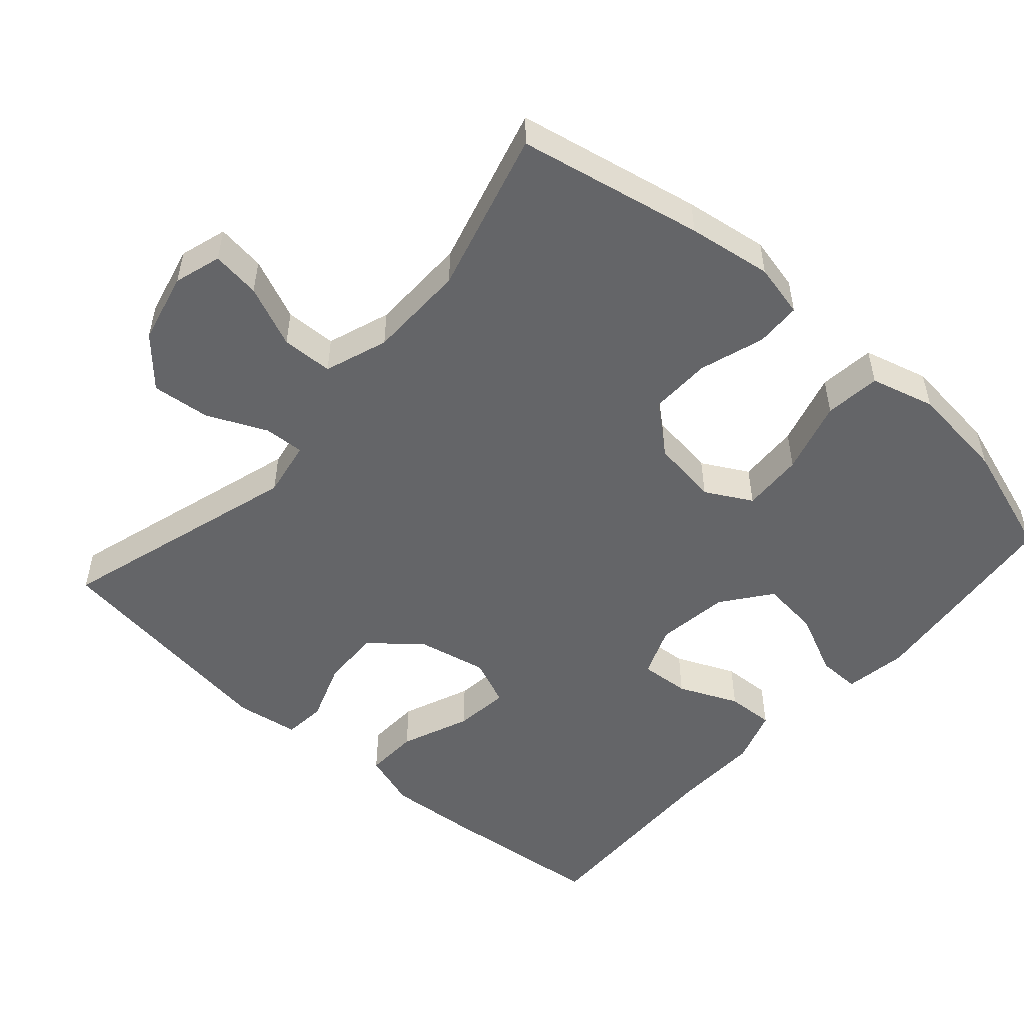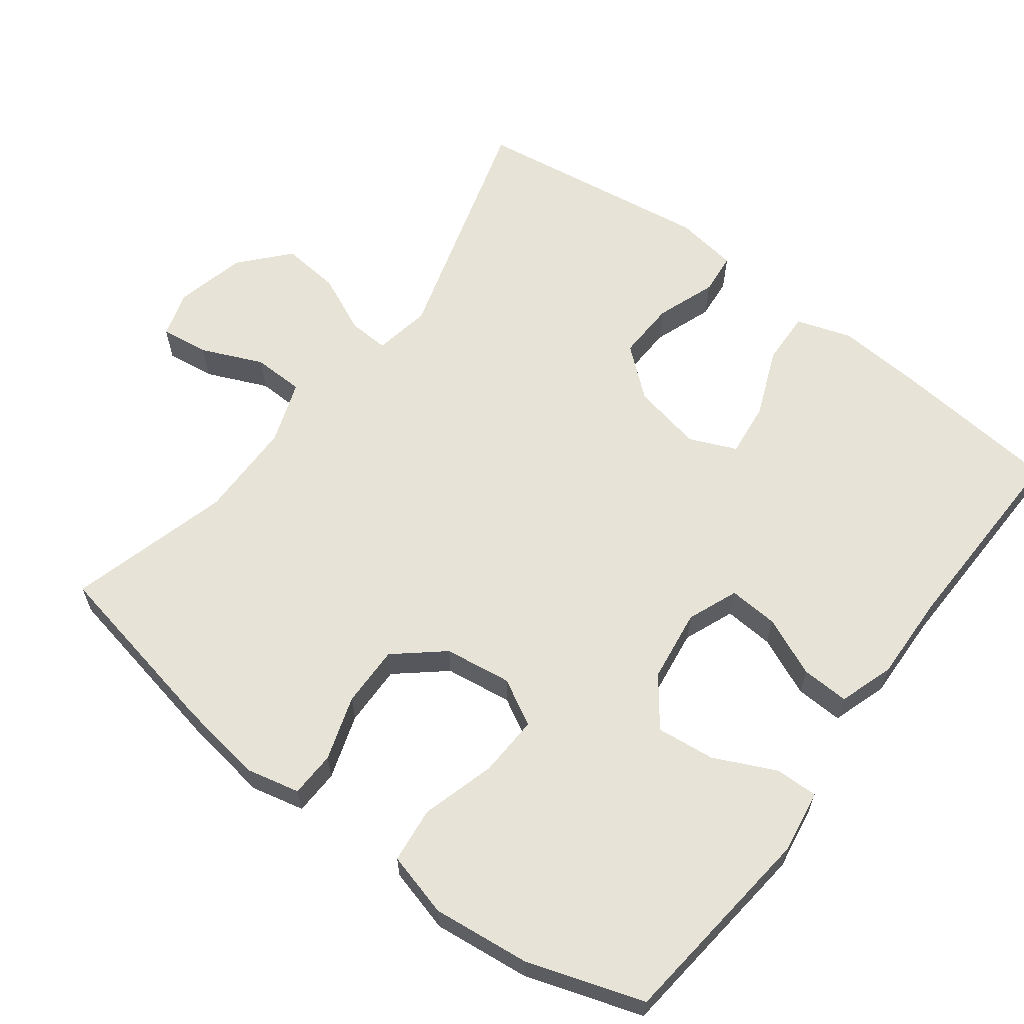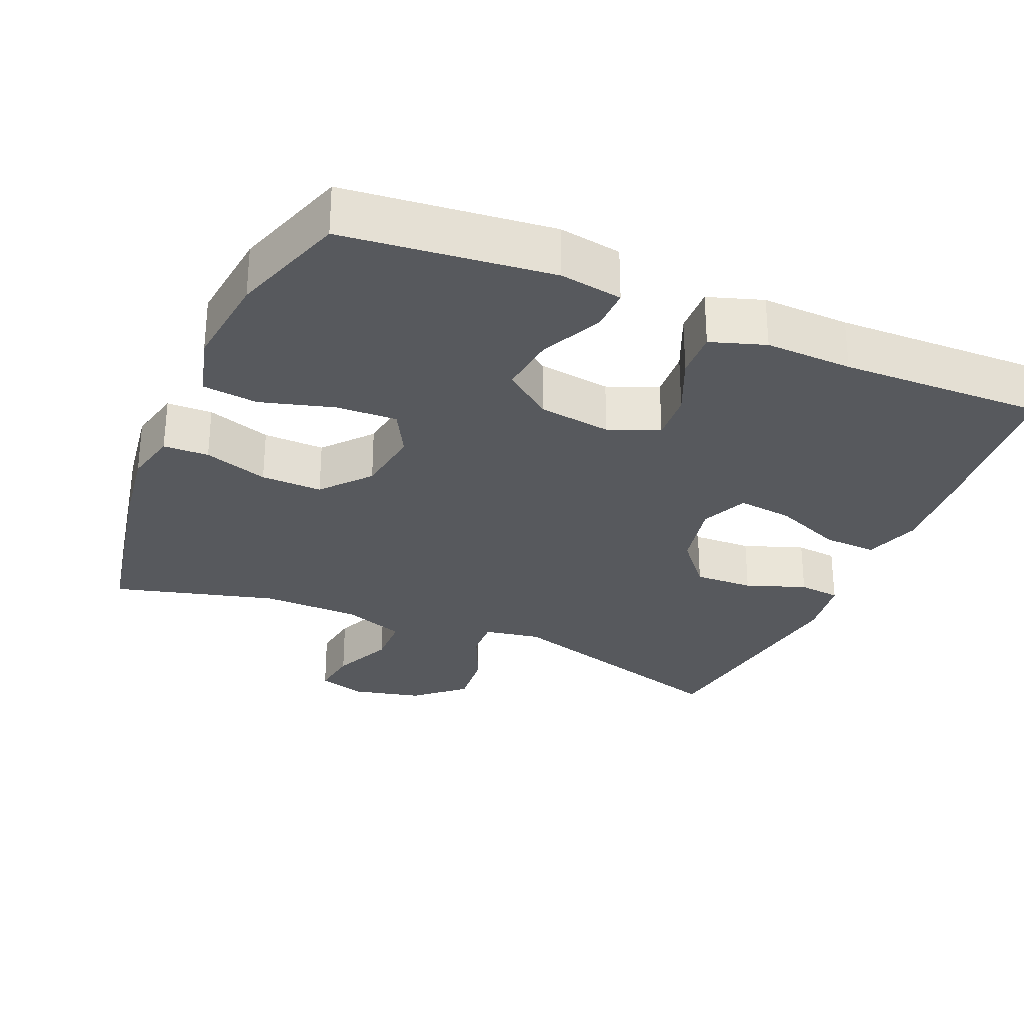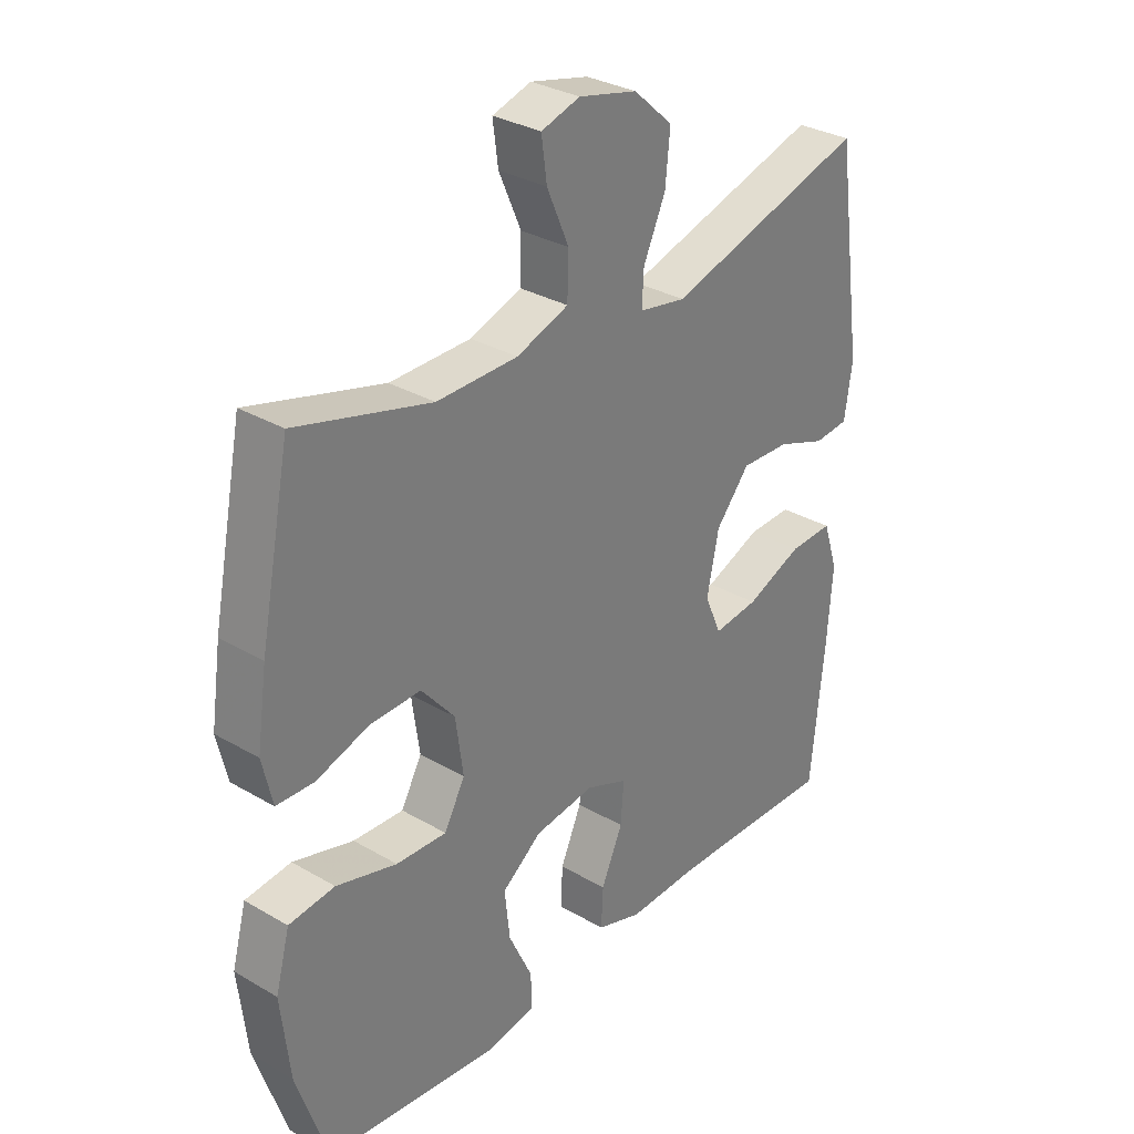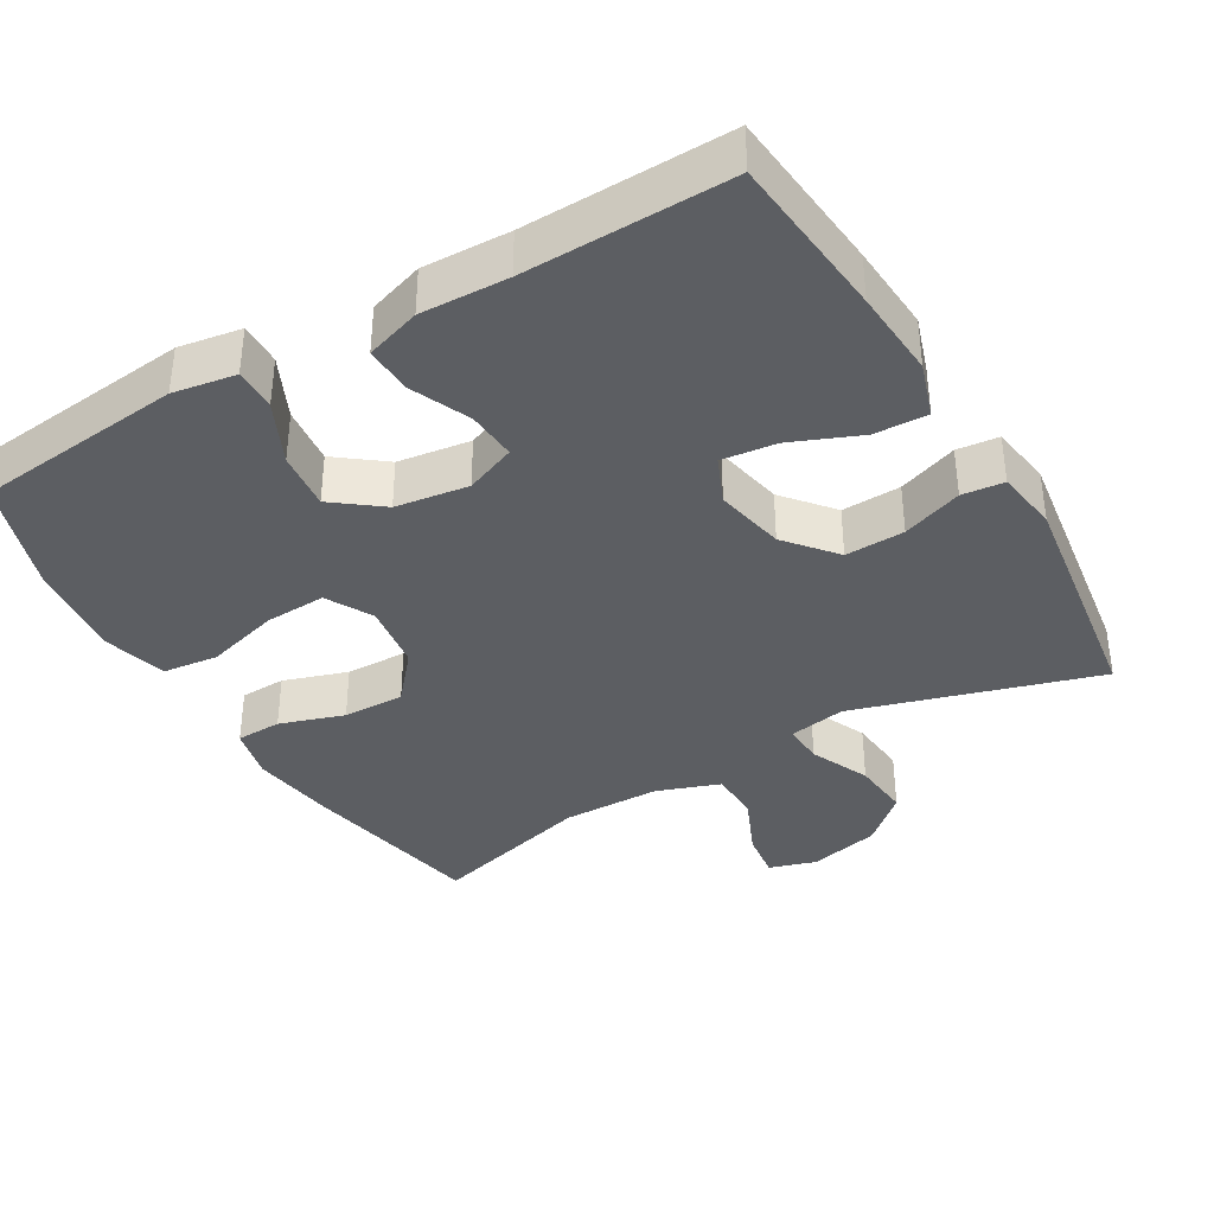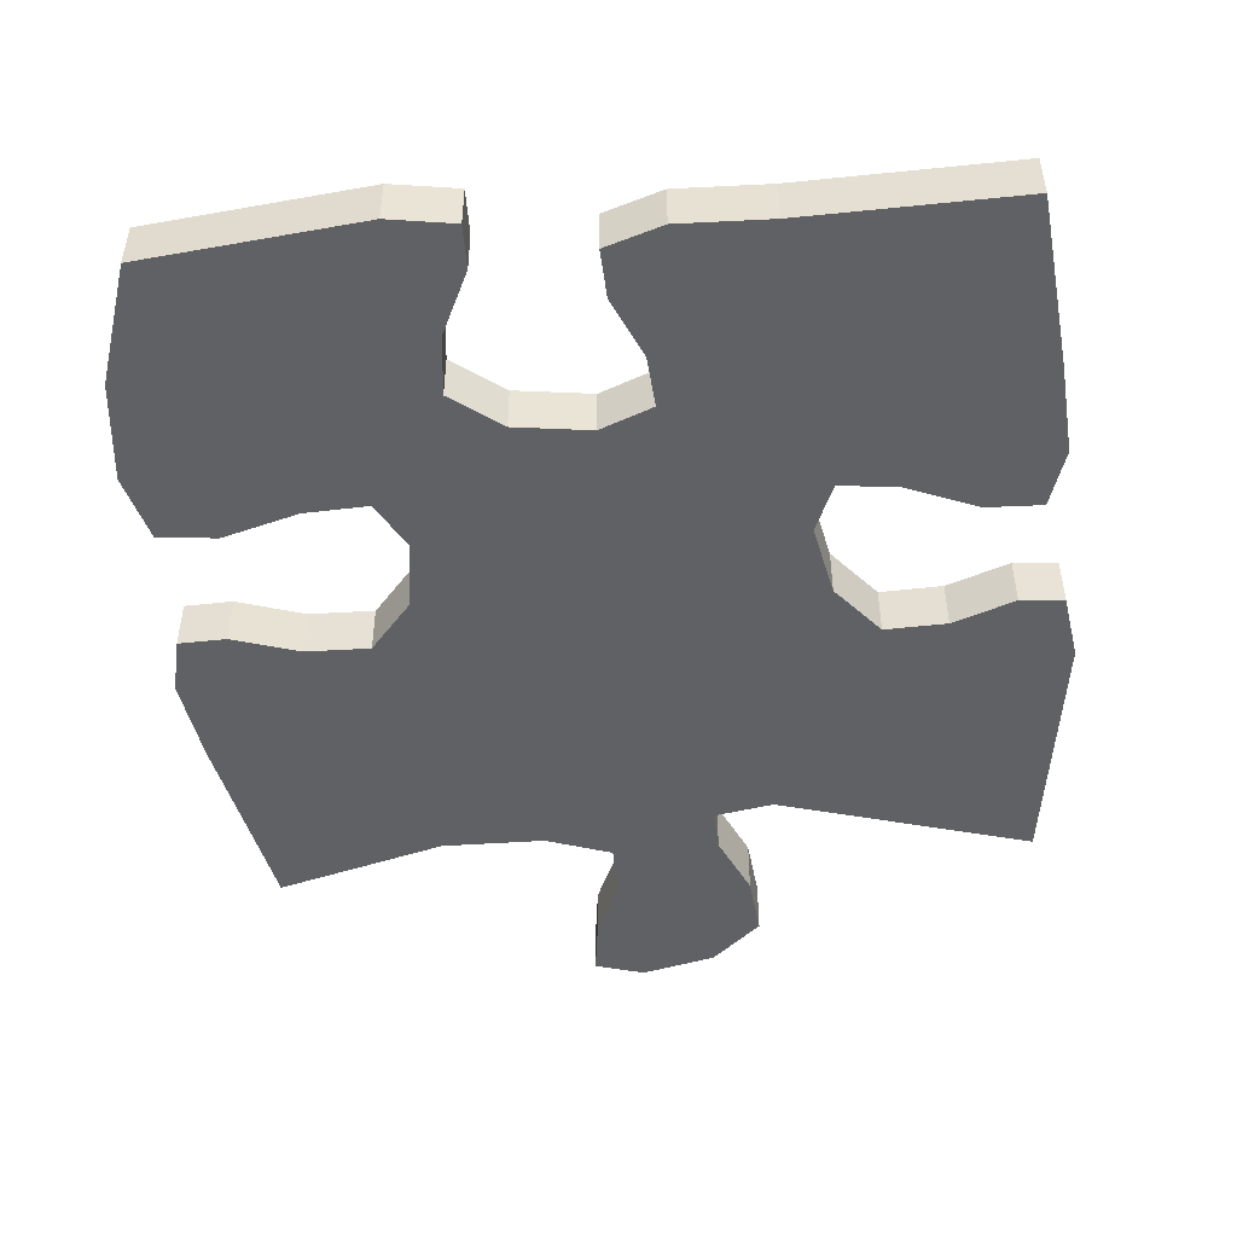
<metadata>
{"format":"obj","ext":"obj","renderer":"f3d","projection":"perspective","resolution":1024,"background":"white","views":[{"elev":-51.6,"azim":48.6,"up":"+Y"},{"elev":62.1,"azim":127.1,"up":"+Y"},{"elev":-29.3,"azim":156.8,"up":"+Y"},{"elev":31.4,"azim":129.7,"up":"+Z"},{"elev":-37.5,"azim":-149.7,"up":"+Y"},{"elev":-48.5,"azim":-174.9,"up":"+Y"}]}
</metadata>
<code>
v -0.5 0.07 0.5
v -0.164 0.07 0.4
v -0.085 0.07 0.414
v -0.088 0.07 0.47
v -0.125 0.07 0.552
v -0.133 0.07 0.633
v -0.067 0.07 0.692
v 0.031 0.07 0.715
v 0.096 0.07 0.695
v 0.087 0.07 0.628
v 0.05 0.07 0.543
v 0.052 0.07 0.472
v 0.139 0.07 0.441
v 0.275 0.07 0.439
v 0.5 0.07 0.5
v 0.551 0.07 0.244
v 0.568 0.07 0.128
v 0.551 0.07 0.054
v 0.488 0.07 0.052
v 0.399 0.07 0.081
v 0.314 0.07 0.083
v 0.258 0.07 0.017
v 0.245 0.07 -0.076
v 0.28 0.07 -0.14
v 0.365 0.07 -0.136
v 0.467 0.07 -0.107
v 0.544 0.07 -0.116
v 0.568 0.07 -0.205
v 0.553 0.07 -0.34
v 0.5 0.07 -0.5
v 0.212 0.07 -0.531
v 0.125 0.07 -0.517
v 0.126 0.07 -0.458
v 0.166 0.07 -0.373
v 0.175 0.07 -0.292
v 0.108 0.07 -0.241
v 0.007 0.07 -0.227
v -0.063 0.07 -0.255
v -0.058 0.07 -0.324
v -0.022 0.07 -0.406
v -0.019 0.07 -0.472
v -0.095 0.07 -0.497
v -0.216 0.07 -0.493
v -0.5 0.07 -0.5
v -0.523 0.07 -0.271
v -0.532 0.07 -0.148
v -0.507 0.07 -0.071
v -0.433 0.07 -0.074
v -0.338 0.07 -0.113
v -0.262 0.07 -0.122
v -0.234 0.07 -0.057
v -0.254 0.07 0.04
v -0.311 0.07 0.108
v -0.393 0.07 0.105
v -0.476 0.07 0.075
v -0.534 0.07 0.081
v -0.547 0.07 0.168
v -0.5 0 0.5
v -0.164 0 0.4
v -0.085 0 0.414
v -0.088 0 0.47
v -0.125 0 0.552
v -0.133 0 0.633
v -0.067 0 0.692
v 0.031 0 0.715
v 0.096 0 0.695
v 0.087 0 0.628
v 0.05 0 0.543
v 0.052 0 0.472
v 0.139 0 0.441
v 0.275 0 0.439
v 0.5 0 0.5
v 0.551 0 0.244
v 0.568 0 0.128
v 0.551 0 0.054
v 0.488 0 0.052
v 0.399 0 0.081
v 0.314 0 0.083
v 0.258 0 0.017
v 0.245 0 -0.076
v 0.28 0 -0.14
v 0.365 0 -0.136
v 0.467 0 -0.107
v 0.544 0 -0.116
v 0.568 0 -0.205
v 0.553 0 -0.34
v 0.5 0 -0.5
v 0.212 0 -0.531
v 0.125 0 -0.517
v 0.126 0 -0.458
v 0.166 0 -0.373
v 0.175 0 -0.292
v 0.108 0 -0.241
v 0.007 0 -0.227
v -0.063 0 -0.255
v -0.058 0 -0.324
v -0.022 0 -0.406
v -0.019 0 -0.472
v -0.095 0 -0.497
v -0.216 0 -0.493
v -0.5 0 -0.5
v -0.523 0 -0.271
v -0.532 0 -0.148
v -0.507 0 -0.071
v -0.433 0 -0.074
v -0.338 0 -0.113
v -0.262 0 -0.122
v -0.234 0 -0.057
v -0.254 0 0.04
v -0.311 0 0.108
v -0.393 0 0.105
v -0.476 0 0.075
v -0.534 0 0.081
v -0.547 0 0.168
f 54 55 56 57
f 53 54 57 1
f 52 53 1 2
f 51 52 2 3
f 46 47 48 49
f 46 49 50
f 43 44 45 46
f 43 46 50
f 42 43 50 51
f 39 40 41 42
f 38 39 42 51
f 31 32 33 34
f 31 34 35
f 30 31 35
f 29 30 35 36
f 25 26 27 28
f 24 25 28 29
f 17 18 19 20
f 17 20 21
f 14 15 16 17
f 13 14 17 21
f 12 13 21 22
f 8 9 10 11
f 8 11 12
f 7 8 12
f 4 5 6 7
f 3 4 7 12
f 37 38 51 3
f 24 29 36
f 23 24 36 37
f 22 23 37
f 3 12 22 37
f 114 113 112 111
f 58 114 111 110
f 59 58 110 109
f 60 59 109 108
f 106 105 104 103
f 107 106 103
f 103 102 101 100
f 107 103 100
f 108 107 100 99
f 99 98 97 96
f 108 99 96 95
f 91 90 89 88
f 92 91 88
f 92 88 87
f 93 92 87 86
f 85 84 83 82
f 86 85 82 81
f 77 76 75 74
f 78 77 74
f 74 73 72 71
f 78 74 71 70
f 79 78 70 69
f 68 67 66 65
f 69 68 65
f 69 65 64
f 64 63 62 61
f 69 64 61 60
f 60 108 95 94
f 93 86 81
f 94 93 81 80
f 94 80 79
f 94 79 69 60
f 1 58 59 2
f 2 59 60 3
f 3 60 61 4
f 4 61 62 5
f 5 62 63 6
f 6 63 64 7
f 7 64 65 8
f 8 65 66 9
f 9 66 67 10
f 10 67 68 11
f 11 68 69 12
f 12 69 70 13
f 13 70 71 14
f 14 71 72 15
f 15 72 73 16
f 16 73 74 17
f 17 74 75 18
f 18 75 76 19
f 19 76 77 20
f 20 77 78 21
f 21 78 79 22
f 22 79 80 23
f 23 80 81 24
f 24 81 82 25
f 25 82 83 26
f 26 83 84 27
f 27 84 85 28
f 28 85 86 29
f 29 86 87 30
f 30 87 88 31
f 31 88 89 32
f 32 89 90 33
f 33 90 91 34
f 34 91 92 35
f 35 92 93 36
f 36 93 94 37
f 37 94 95 38
f 38 95 96 39
f 39 96 97 40
f 40 97 98 41
f 41 98 99 42
f 42 99 100 43
f 43 100 101 44
f 44 101 102 45
f 45 102 103 46
f 46 103 104 47
f 47 104 105 48
f 48 105 106 49
f 49 106 107 50
f 50 107 108 51
f 51 108 109 52
f 52 109 110 53
f 53 110 111 54
f 54 111 112 55
f 55 112 113 56
f 56 113 114 57
f 57 114 58 1

</code>
